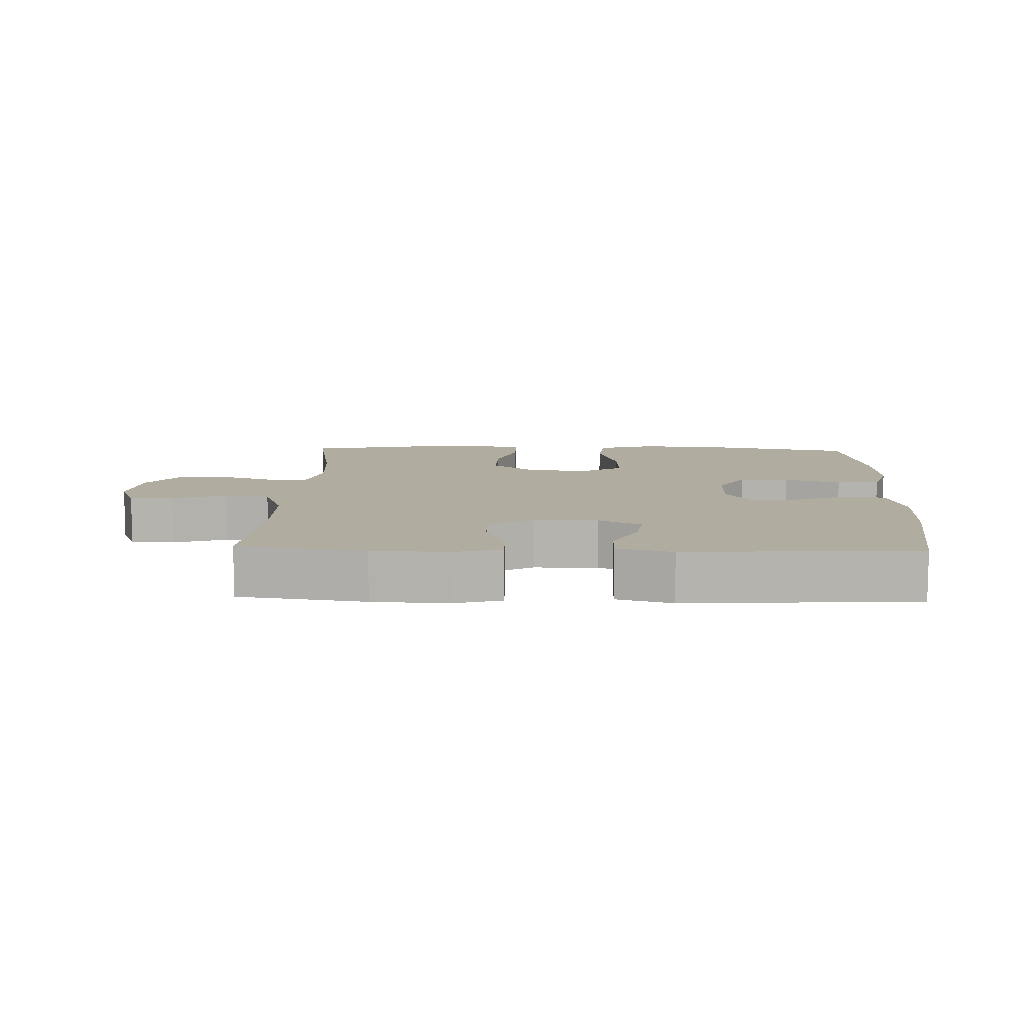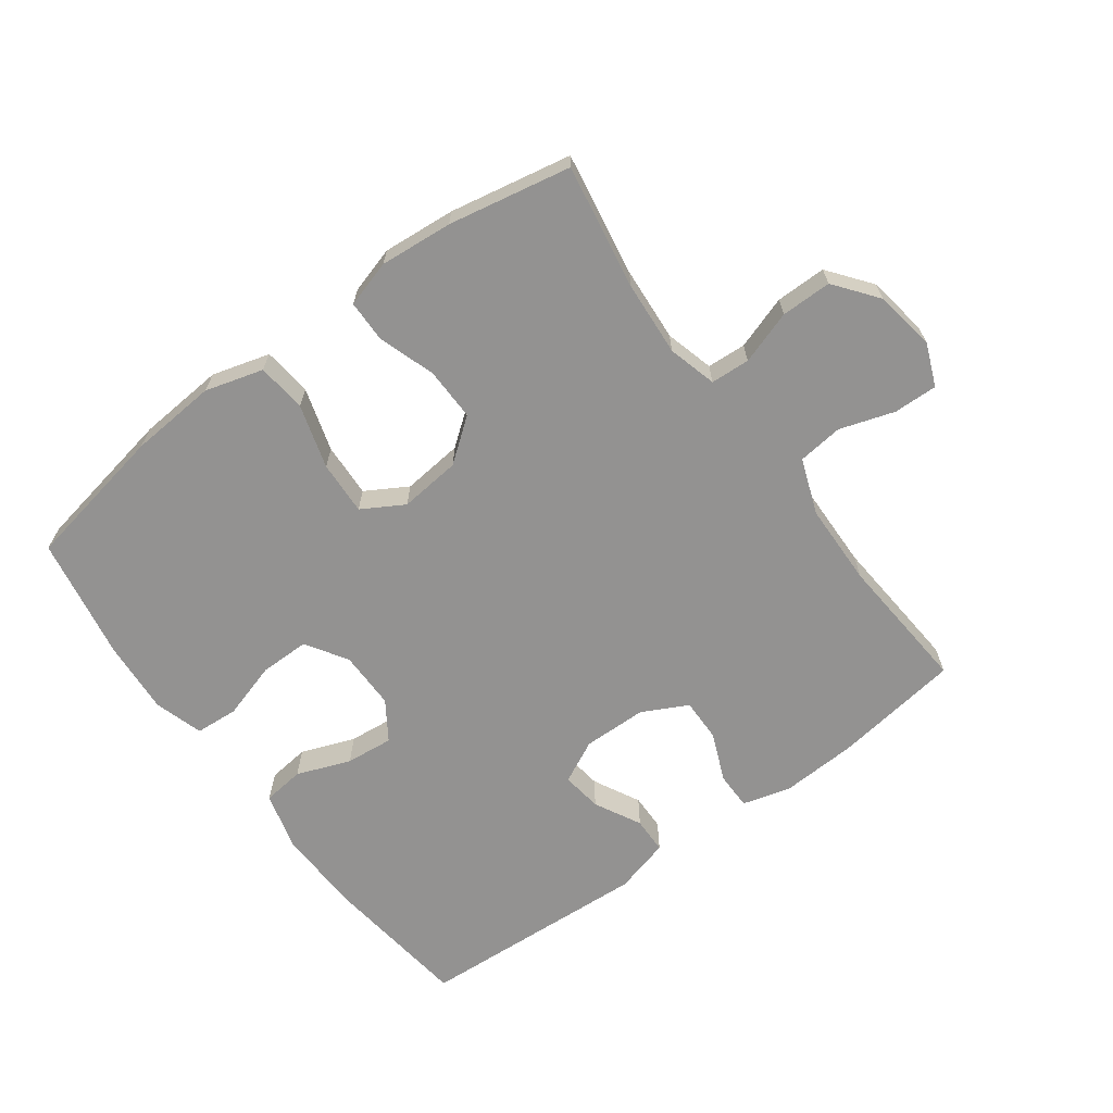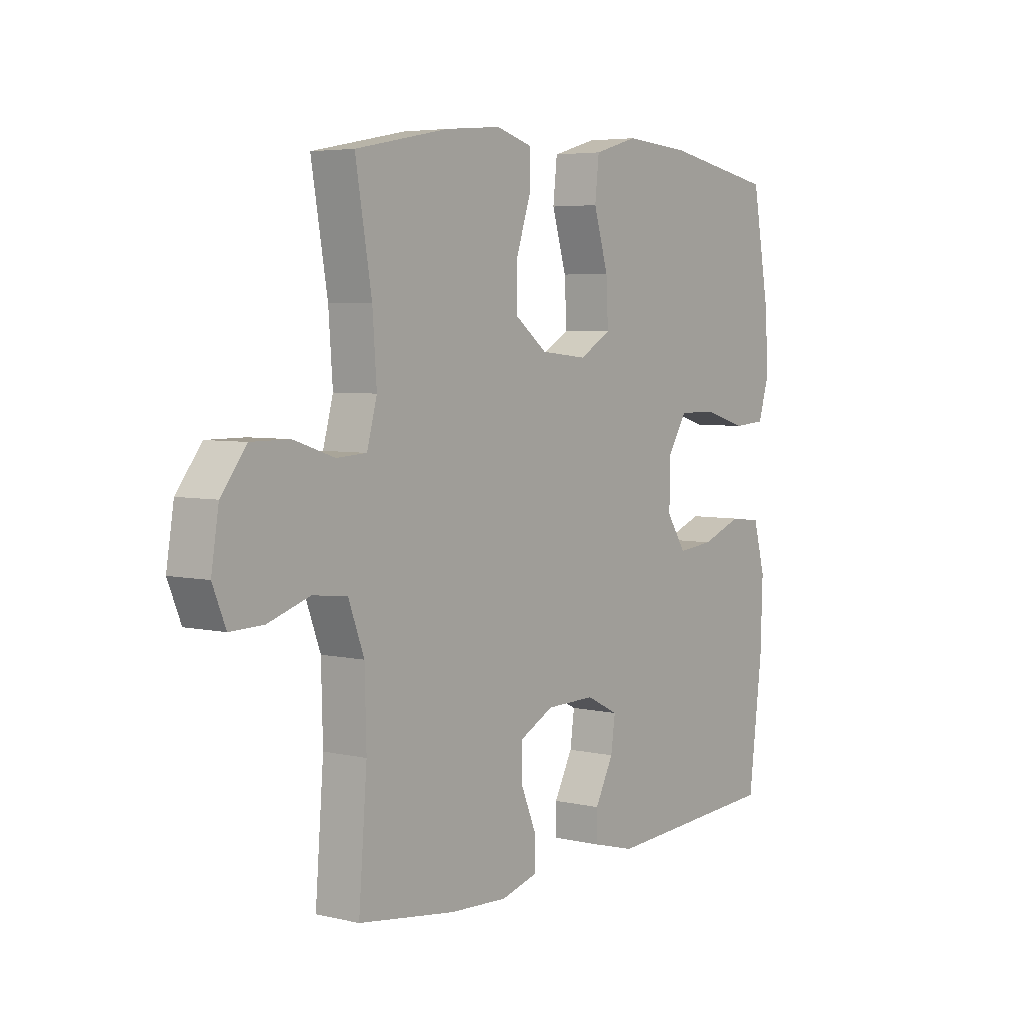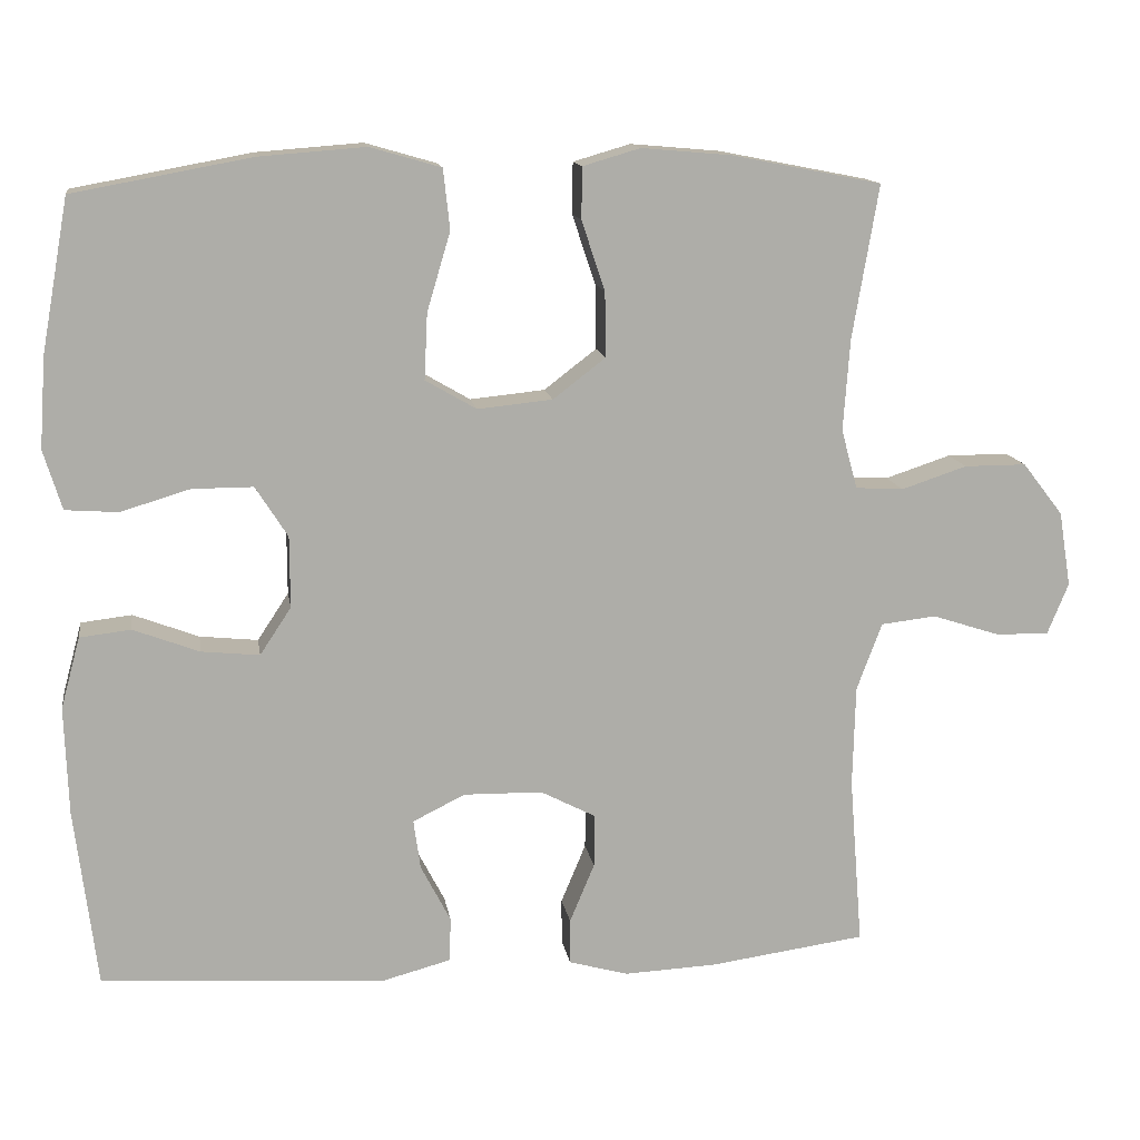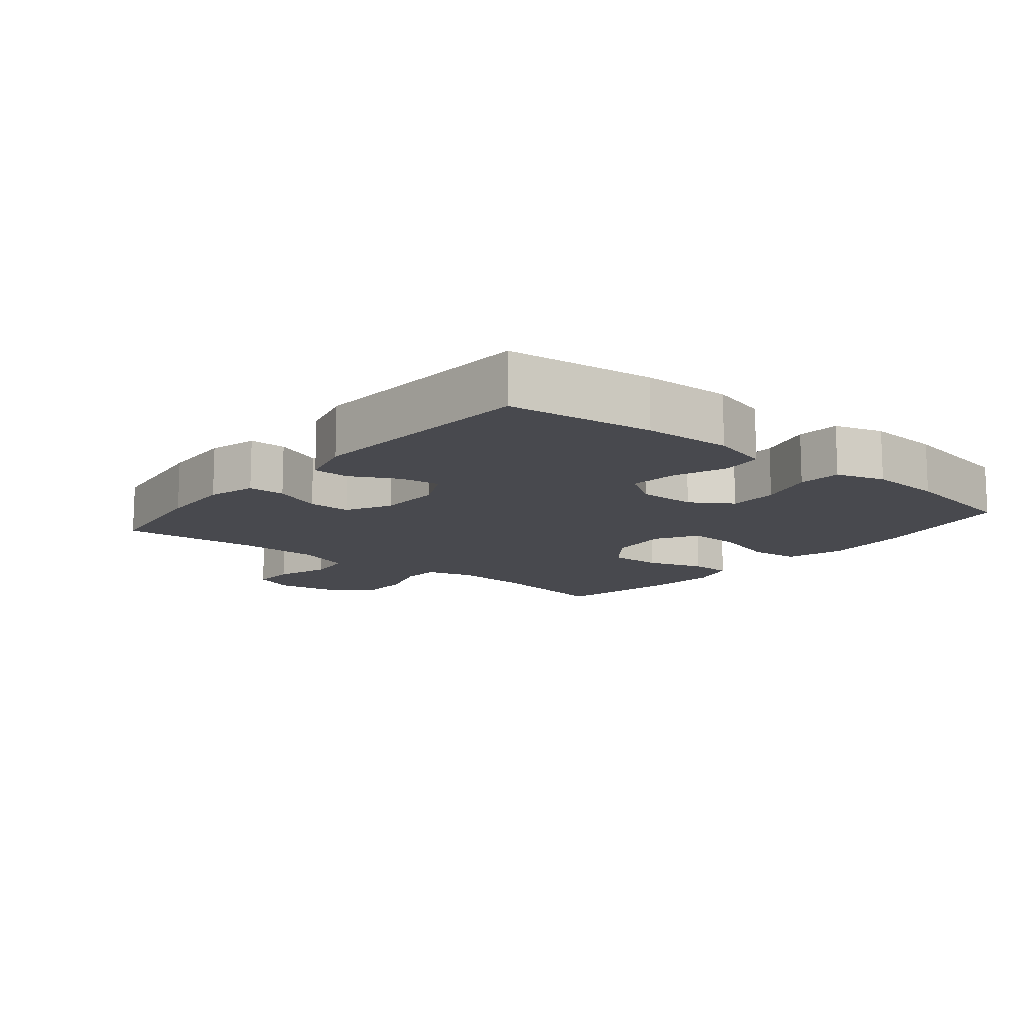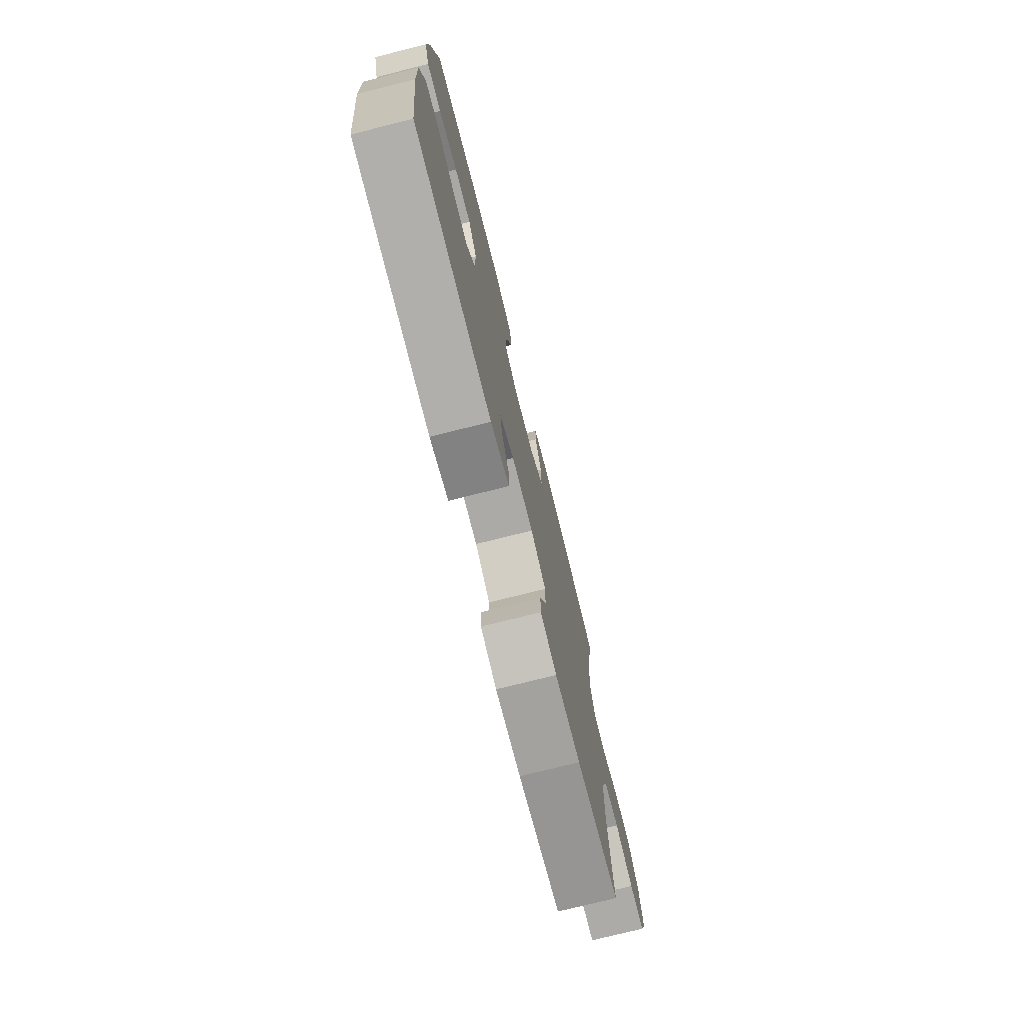
<metadata>
{"format":"obj","ext":"obj","renderer":"f3d","projection":"perspective","resolution":1024,"background":"white","views":[{"elev":10.0,"azim":-178.1,"up":"+Y"},{"elev":-66.4,"azim":36.4,"up":"+Y"},{"elev":4.9,"azim":126.4,"up":"+Z"},{"elev":13.3,"azim":-8.8,"up":"+Z"},{"elev":-12.6,"azim":-129.3,"up":"+Y"},{"elev":-75.0,"azim":-75.9,"up":"+Z"}]}
</metadata>
<code>
o path4938
v 0.2776 0.0375 0.5332
v 0.1638 0.0375 0.5431
v 0.09088 0.0375 0.5218
v 0.0899 0.0375 0.4563
v 0.1196 0.0375 0.3675
v 0.1208 0.0375 0.2847
v 0.05402 0.0375 0.2334
v -0.04143 0.0375 0.2237
v -0.1064 0.0375 0.2616
v -0.1023 0.0375 0.3458
v -0.07251 0.0375 0.4454
v -0.08086 0.0375 0.5221
v -0.1712 0.0375 0.5482
v -0.3071 0.0375 0.5377
v -0.533 0.0375 0.4959
v -0.5676 0.0375 0.3029
v -0.5757 0.0375 0.1873
v -0.5524 0.0375 0.1116
v -0.4854 0.0375 0.1069
v -0.3973 0.0375 0.1333
v -0.3197 0.0375 0.1335
v -0.2787 0.0375 0.069
v -0.2785 0.0375 -0.02196
v -0.3183 0.0375 -0.08217
v -0.3924 0.0375 -0.07456
v -0.4764 0.0375 -0.0427
v -0.5412 0.0375 -0.05032
v -0.5658 0.0375 -0.141
v -0.5612 0.0375 -0.2779
v -0.533 0.0375 -0.5058
v -0.1699 0.0375 -0.5282
v -0.08308 0.0375 -0.5049
v -0.08203 0.0375 -0.4479
v -0.1199 0.0375 -0.3752
v -0.1286 0.0375 -0.312
v -0.0622 0.0375 -0.279
v 0.03797 0.0375 -0.2807
v 0.1086 0.0375 -0.3172
v 0.1075 0.0375 -0.3844
v 0.07585 0.0375 -0.4601
v 0.07603 0.0375 -0.518
v 0.1514 0.0375 -0.539
v 0.2697 0.0375 -0.5334
v 0.4689 0.0375 -0.5058
v 0.4519 0.0375 -0.29
v 0.4551 0.0375 -0.1602
v 0.4873 0.0375 -0.07397
v 0.5577 0.0375 -0.06595
v 0.643 0.0375 -0.09372
v 0.7117 0.0375 -0.09559
v 0.7386 0.0375 -0.02982
v 0.7233 0.0375 0.06552
v 0.6715 0.0375 0.1324
v 0.5925 0.0375 0.1323
v 0.5091 0.0375 0.1047
v 0.4478 0.0375 0.1084
v 0.4273 0.0375 0.1842
v 0.4357 0.0375 0.3008
v 0.4689 0.0375 0.4959
v 0.2776 -0.0375 0.5332
v 0.1638 -0.0375 0.5431
v 0.09088 -0.0375 0.5218
v 0.0899 -0.0375 0.4563
v 0.1196 -0.0375 0.3675
v 0.1208 -0.0375 0.2847
v 0.05402 -0.0375 0.2334
v -0.04143 -0.0375 0.2237
v -0.1064 -0.0375 0.2616
v -0.1023 -0.0375 0.3458
v -0.07251 -0.0375 0.4454
v -0.08086 -0.0375 0.5221
v -0.1712 -0.0375 0.5482
v -0.3071 -0.0375 0.5377
v -0.533 -0.0375 0.4959
v -0.5676 -0.0375 0.3029
v -0.5757 -0.0375 0.1873
v -0.5524 -0.0375 0.1116
v -0.4854 -0.0375 0.1069
v -0.3973 -0.0375 0.1333
v -0.3197 -0.0375 0.1335
v -0.2787 -0.0375 0.069
v -0.2785 -0.0375 -0.02196
v -0.3183 -0.0375 -0.08217
v -0.3924 -0.0375 -0.07456
v -0.4764 -0.0375 -0.0427
v -0.5412 -0.0375 -0.05032
v -0.5658 -0.0375 -0.141
v -0.5612 -0.0375 -0.2779
v -0.533 -0.0375 -0.5058
v -0.1699 -0.0375 -0.5282
v -0.08308 -0.0375 -0.5049
v -0.08203 -0.0375 -0.4479
v -0.1199 -0.0375 -0.3752
v -0.1286 -0.0375 -0.312
v -0.0622 -0.0375 -0.279
v 0.03797 -0.0375 -0.2807
v 0.1086 -0.0375 -0.3172
v 0.1075 -0.0375 -0.3844
v 0.07585 -0.0375 -0.4601
v 0.07603 -0.0375 -0.518
v 0.1514 -0.0375 -0.539
v 0.2697 -0.0375 -0.5334
v 0.4689 -0.0375 -0.5058
v 0.4519 -0.0375 -0.29
v 0.4551 -0.0375 -0.1602
v 0.4873 -0.0375 -0.07397
v 0.5577 -0.0375 -0.06595
v 0.643 -0.0375 -0.09372
v 0.7117 -0.0375 -0.09559
v 0.7386 -0.0375 -0.02982
v 0.7233 -0.0375 0.06552
v 0.6715 -0.0375 0.1324
v 0.5925 -0.0375 0.1323
v 0.5091 -0.0375 0.1047
v 0.4478 -0.0375 0.1084
v 0.4273 -0.0375 0.1842
v 0.4357 -0.0375 0.3008
v 0.4689 -0.0375 0.4959
v -0.08086 0.0375 0.5221
v -0.08086 0.0375 0.5221
v -0.1712 0.0375 0.5482
v -0.3071 0.0375 0.5377
v 0.2776 0.0375 0.5332
v 0.1638 0.0375 0.5431
v 0.09088 0.0375 0.5218
v 0.09088 0.0375 0.5218
v -0.07251 0.0375 0.4454
v 0.0899 0.0375 0.4563
v -0.533 0.0375 0.4959
v -0.533 0.0375 0.4959
v 0.4689 0.0375 0.4959
v 0.4689 0.0375 0.4959
v 0.1196 0.0375 0.3675
v -0.1023 0.0375 0.3458
v -0.5676 0.0375 0.3029
v 0.4357 0.0375 0.3008
v 0.1208 0.0375 0.2847
v -0.1064 0.0375 0.2616
v -0.1064 0.0375 0.2616
v -0.5757 0.0375 0.1873
v 0.4273 0.0375 0.1842
v 0.05402 0.0375 0.2334
v -0.04143 0.0375 0.2237
v -0.5524 0.0375 0.1116
v -0.5524 0.0375 0.1116
v 0.4478 0.0375 0.1084
v 0.4478 0.0375 0.1084
v -0.3973 0.0375 0.1333
v -0.3197 0.0375 0.1335
v -0.2787 0.0375 0.069
v -0.4854 0.0375 0.1069
v 0.7233 0.0375 0.06552
v 0.6715 0.0375 0.1324
v 0.5925 0.0375 0.1323
v 0.5091 0.0375 0.1047
v -0.2785 0.0375 -0.02196
v 0.7386 0.0375 -0.02982
v -0.3183 0.0375 -0.08217
v -0.3183 0.0375 -0.08217
v 0.7117 0.0375 -0.09559
v 0.7117 0.0375 -0.09559
v -0.3924 0.0375 -0.07456
v -0.4764 0.0375 -0.0427
v -0.5412 0.0375 -0.05032
v -0.5412 0.0375 -0.05032
v -0.5658 0.0375 -0.141
v 0.643 0.0375 -0.09372
v 0.5577 0.0375 -0.06595
v 0.4873 0.0375 -0.07397
v 0.4873 0.0375 -0.07397
v 0.4551 0.0375 -0.1602
v -0.5612 0.0375 -0.2779
v 0.4519 0.0375 -0.29
v -0.0622 0.0375 -0.279
v 0.03797 0.0375 -0.2807
v -0.1286 0.0375 -0.312
v -0.1286 0.0375 -0.312
v 0.1086 0.0375 -0.3172
v 0.1086 0.0375 -0.3172
v -0.1199 0.0375 -0.3752
v 0.1075 0.0375 -0.3844
v -0.08203 0.0375 -0.4479
v 0.07585 0.0375 -0.4601
v 0.4689 0.0375 -0.5058
v 0.4689 0.0375 -0.5058
v -0.08308 0.0375 -0.5049
v -0.08308 0.0375 -0.5049
v 0.07603 0.0375 -0.518
v 0.07603 0.0375 -0.518
v -0.533 0.0375 -0.5058
v -0.533 0.0375 -0.5058
v -0.1699 0.0375 -0.5282
v 0.1514 0.0375 -0.539
v 0.2697 0.0375 -0.5334
v -0.08086 -0.0375 0.5221
v -0.08086 -0.0375 0.5221
v -0.1712 -0.0375 0.5482
v -0.3071 -0.0375 0.5377
v 0.2776 -0.0375 0.5332
v 0.1638 -0.0375 0.5431
v 0.09088 -0.0375 0.5218
v 0.09088 -0.0375 0.5218
v -0.07251 -0.0375 0.4454
v 0.0899 -0.0375 0.4563
v -0.533 -0.0375 0.4959
v -0.533 -0.0375 0.4959
v 0.4689 -0.0375 0.4959
v 0.4689 -0.0375 0.4959
v 0.1196 -0.0375 0.3675
v -0.1023 -0.0375 0.3458
v -0.5676 -0.0375 0.3029
v 0.4357 -0.0375 0.3008
v 0.1208 -0.0375 0.2847
v -0.1064 -0.0375 0.2616
v -0.1064 -0.0375 0.2616
v -0.5757 -0.0375 0.1873
v 0.4273 -0.0375 0.1842
v 0.05402 -0.0375 0.2334
v -0.04143 -0.0375 0.2237
v -0.5524 -0.0375 0.1116
v -0.5524 -0.0375 0.1116
v 0.4478 -0.0375 0.1084
v 0.4478 -0.0375 0.1084
v -0.3973 -0.0375 0.1333
v -0.3197 -0.0375 0.1335
v -0.2787 -0.0375 0.069
v -0.4854 -0.0375 0.1069
v 0.7233 -0.0375 0.06552
v 0.6715 -0.0375 0.1324
v 0.5925 -0.0375 0.1323
v 0.5091 -0.0375 0.1047
v -0.2785 -0.0375 -0.02196
v 0.7386 -0.0375 -0.02982
v -0.3183 -0.0375 -0.08217
v -0.3183 -0.0375 -0.08217
v 0.7117 -0.0375 -0.09559
v 0.7117 -0.0375 -0.09559
v -0.3924 -0.0375 -0.07456
v -0.4764 -0.0375 -0.0427
v -0.5412 -0.0375 -0.05032
v -0.5412 -0.0375 -0.05032
v -0.5658 -0.0375 -0.141
v 0.643 -0.0375 -0.09372
v 0.5577 -0.0375 -0.06595
v 0.4873 -0.0375 -0.07397
v 0.4873 -0.0375 -0.07397
v 0.4551 -0.0375 -0.1602
v -0.5612 -0.0375 -0.2779
v 0.4519 -0.0375 -0.29
v -0.0622 -0.0375 -0.279
v 0.03797 -0.0375 -0.2807
v -0.1286 -0.0375 -0.312
v -0.1286 -0.0375 -0.312
v 0.1086 -0.0375 -0.3172
v 0.1086 -0.0375 -0.3172
v -0.1199 -0.0375 -0.3752
v 0.1075 -0.0375 -0.3844
v -0.08203 -0.0375 -0.4479
v 0.07585 -0.0375 -0.4601
v 0.4689 -0.0375 -0.5058
v 0.4689 -0.0375 -0.5058
v -0.08308 -0.0375 -0.5049
v -0.08308 -0.0375 -0.5049
v 0.07603 -0.0375 -0.518
v 0.07603 -0.0375 -0.518
v -0.533 -0.0375 -0.5058
v -0.533 -0.0375 -0.5058
v -0.1699 -0.0375 -0.5282
v 0.1514 -0.0375 -0.539
v 0.2697 -0.0375 -0.5334
f 197 210 203
f 251 247 222
f 204 200 201
f 247 245 222
f 209 200 204
f 222 245 231
f 244 231 245
f 234 250 232
f 212 213 217
f 268 256 266
f 225 210 198
f 242 239 240
f 224 216 227
f 262 258 268
f 250 219 232
f 199 209 212
f 229 230 228
f 209 199 200
f 266 256 252
f 232 219 226
f 268 258 256
f 236 233 243
f 270 249 257
f 254 247 251
f 199 212 207
f 266 252 248
f 227 216 220
f 211 198 205
f 198 211 224
f 219 214 226
f 231 244 230
f 242 238 239
f 225 214 210
f 216 224 211
f 260 249 270
f 244 228 230
f 213 212 209
f 252 250 234
f 243 228 244
f 257 249 254
f 248 252 234
f 247 254 249
f 233 228 243
f 224 225 198
f 251 218 219
f 251 219 250
f 264 269 259
f 218 222 213
f 234 238 248
f 251 222 218
f 259 269 257
f 222 217 213
f 226 214 225
f 197 203 195
f 269 270 257
f 198 210 197
f 248 238 242
f 120 13 72 196
f 13 14 73 72
f 1 2 61 60
f 2 126 202 61
f 11 12 71 70
f 3 4 63 62
f 14 130 206 73
f 132 1 60 208
f 4 5 64 63
f 10 11 70 69
f 15 16 75 74
f 58 59 118 117
f 5 6 65 64
f 139 10 69 215
f 16 17 76 75
f 57 58 117 116
f 6 7 66 65
f 8 9 68 67
f 7 8 67 66
f 17 145 221 76
f 147 57 116 223
f 20 21 80 79
f 21 22 81 80
f 19 20 79 78
f 18 19 78 77
f 52 53 112 111
f 53 54 113 112
f 54 55 114 113
f 55 56 115 114
f 22 23 82 81
f 51 52 111 110
f 23 159 235 82
f 161 51 110 237
f 25 26 85 84
f 26 165 241 85
f 27 28 87 86
f 49 50 109 108
f 48 49 108 107
f 170 48 107 246
f 46 47 106 105
f 24 25 84 83
f 28 29 88 87
f 45 46 105 104
f 36 37 96 95
f 177 36 95 253
f 37 179 255 96
f 34 35 94 93
f 38 39 98 97
f 33 34 93 92
f 39 40 99 98
f 185 45 104 261
f 187 33 92 263
f 40 189 265 99
f 29 191 267 88
f 31 32 91 90
f 30 31 90 89
f 41 42 101 100
f 43 44 103 102
f 42 43 102 101
f 121 127 134
f 175 146 171
f 128 125 124
f 171 146 169
f 133 128 124
f 146 155 169
f 168 169 155
f 158 156 174
f 136 141 137
f 192 190 180
f 149 122 134
f 166 164 163
f 148 151 140
f 186 192 182
f 174 156 143
f 123 136 133
f 153 152 154
f 133 124 123
f 190 176 180
f 156 150 143
f 192 180 182
f 160 167 157
f 194 181 173
f 178 175 171
f 123 131 136
f 190 172 176
f 151 144 140
f 135 129 122
f 122 148 135
f 143 150 138
f 155 154 168
f 166 163 162
f 149 134 138
f 140 135 148
f 184 194 173
f 168 154 152
f 137 133 136
f 176 158 174
f 167 168 152
f 181 178 173
f 172 158 176
f 171 173 178
f 157 167 152
f 148 122 149
f 175 143 142
f 175 174 143
f 188 183 193
f 142 137 146
f 158 172 162
f 175 142 146
f 183 181 193
f 146 137 141
f 150 149 138
f 121 119 127
f 193 181 194
f 122 121 134
f 172 166 162

</code>
